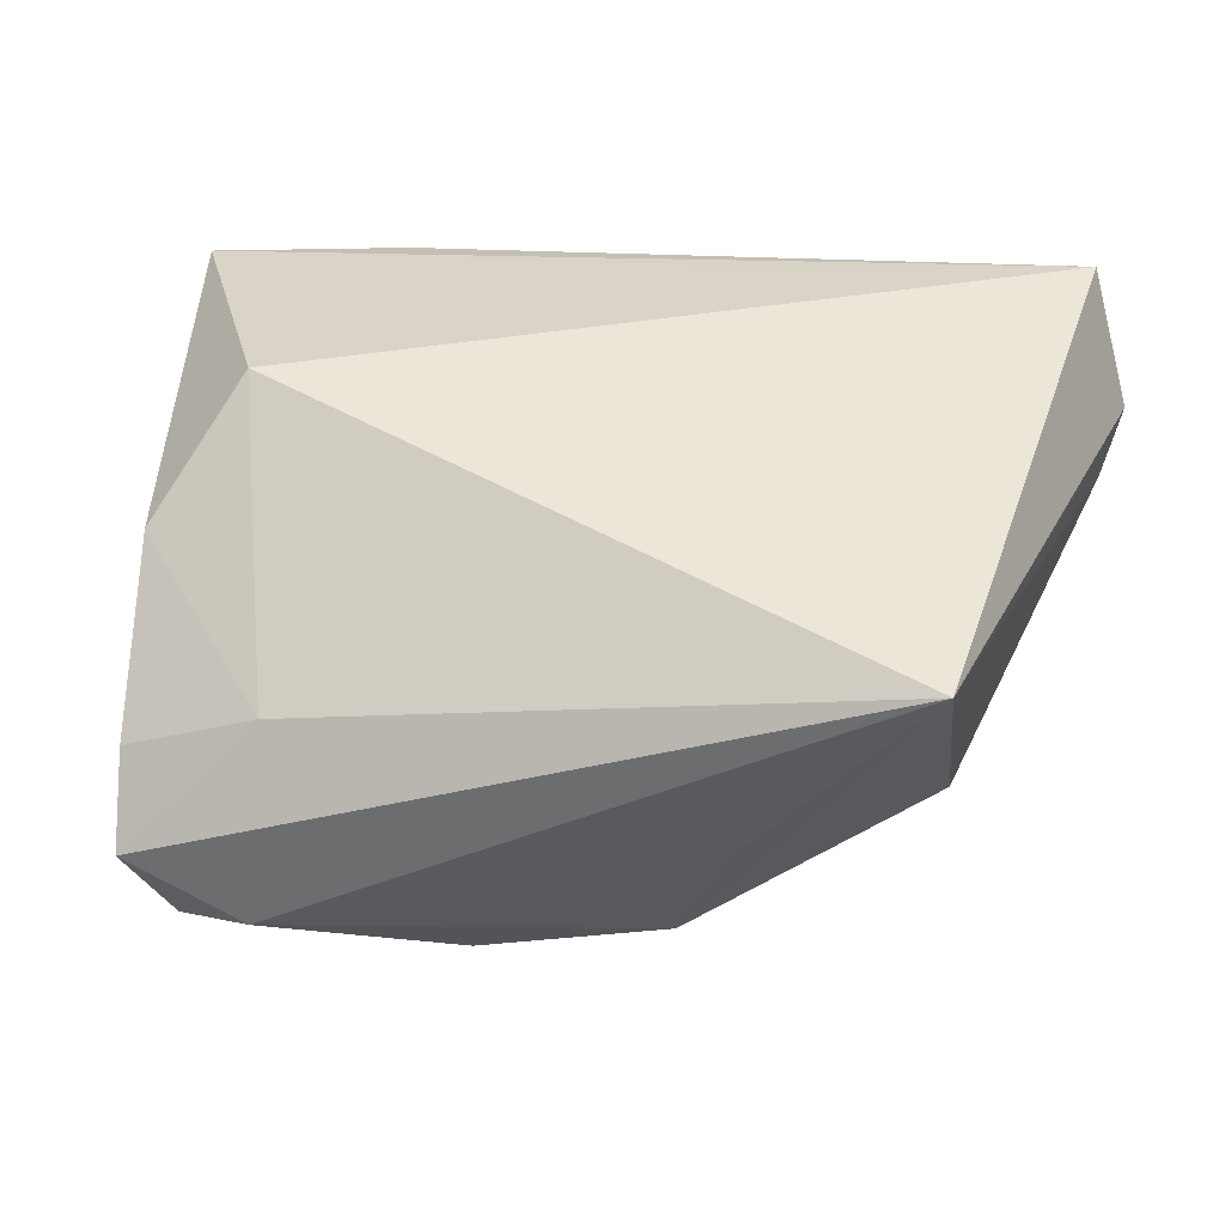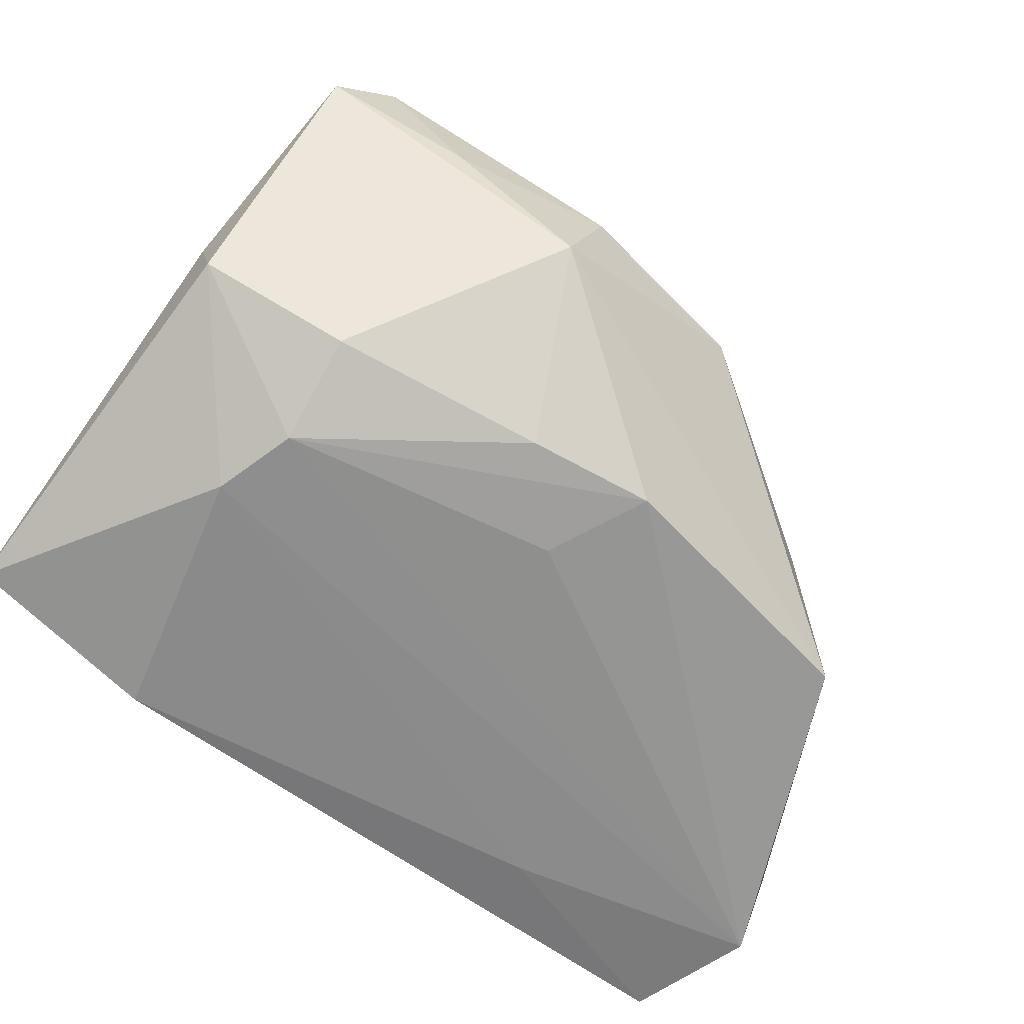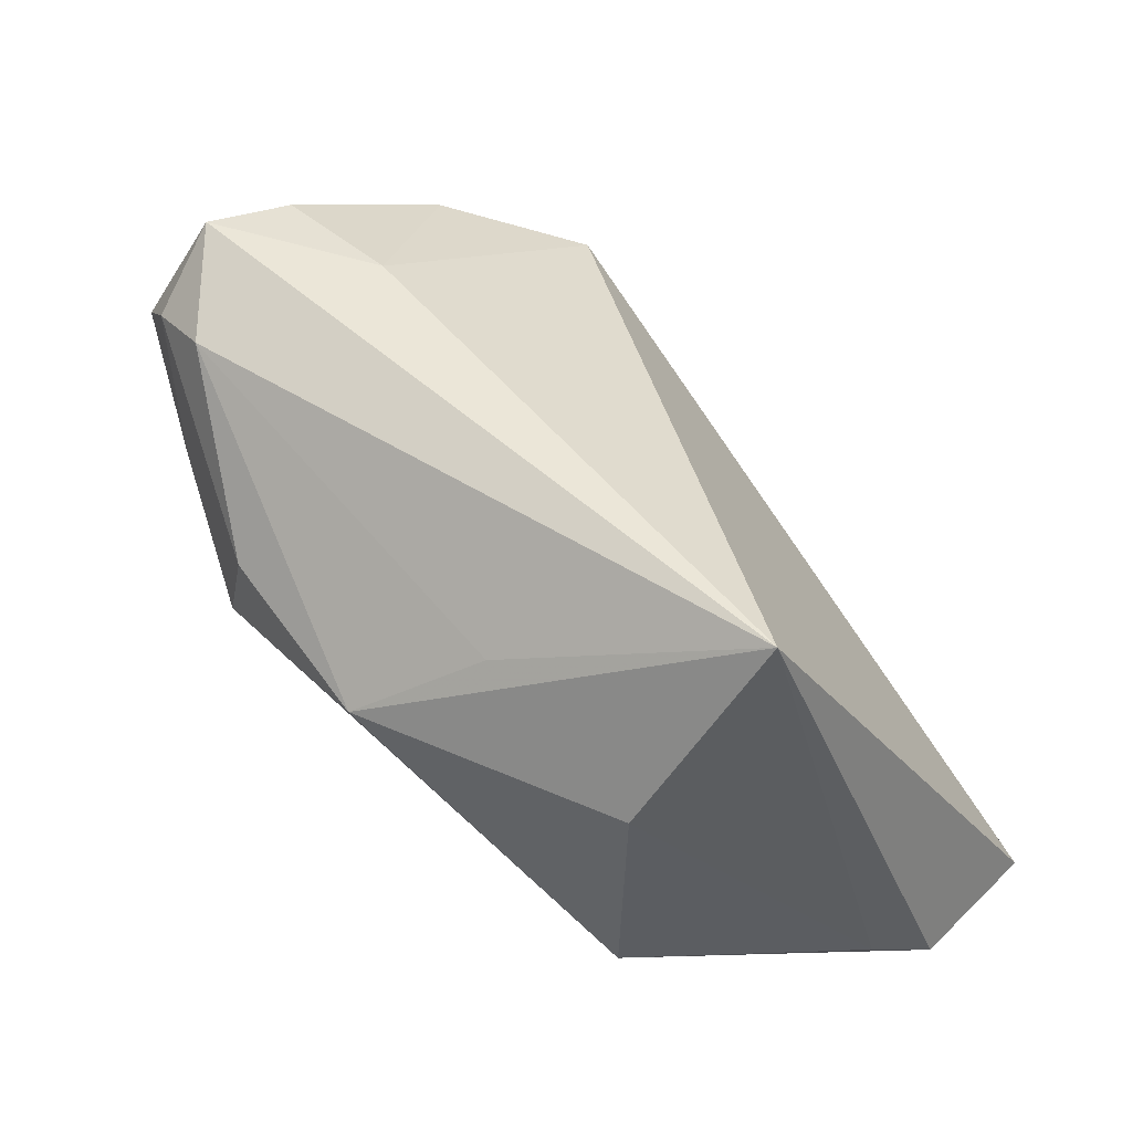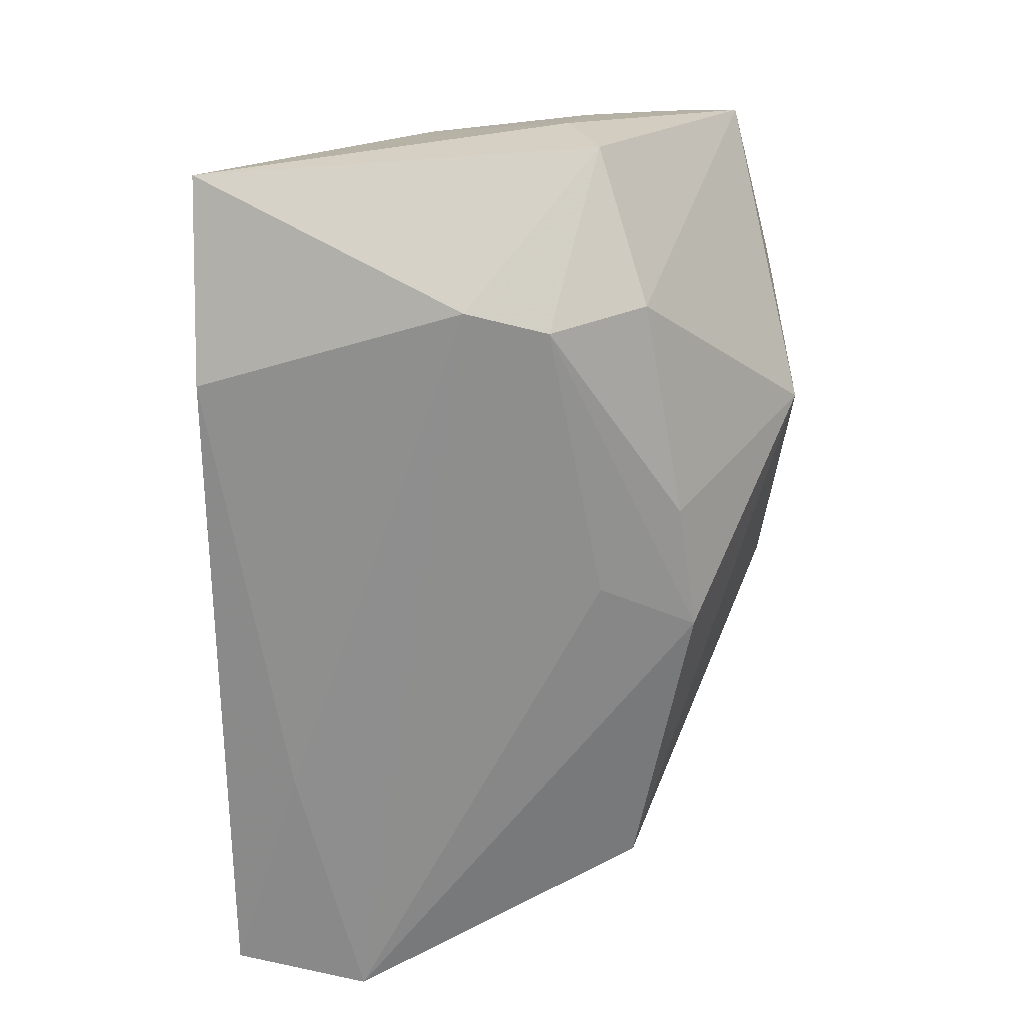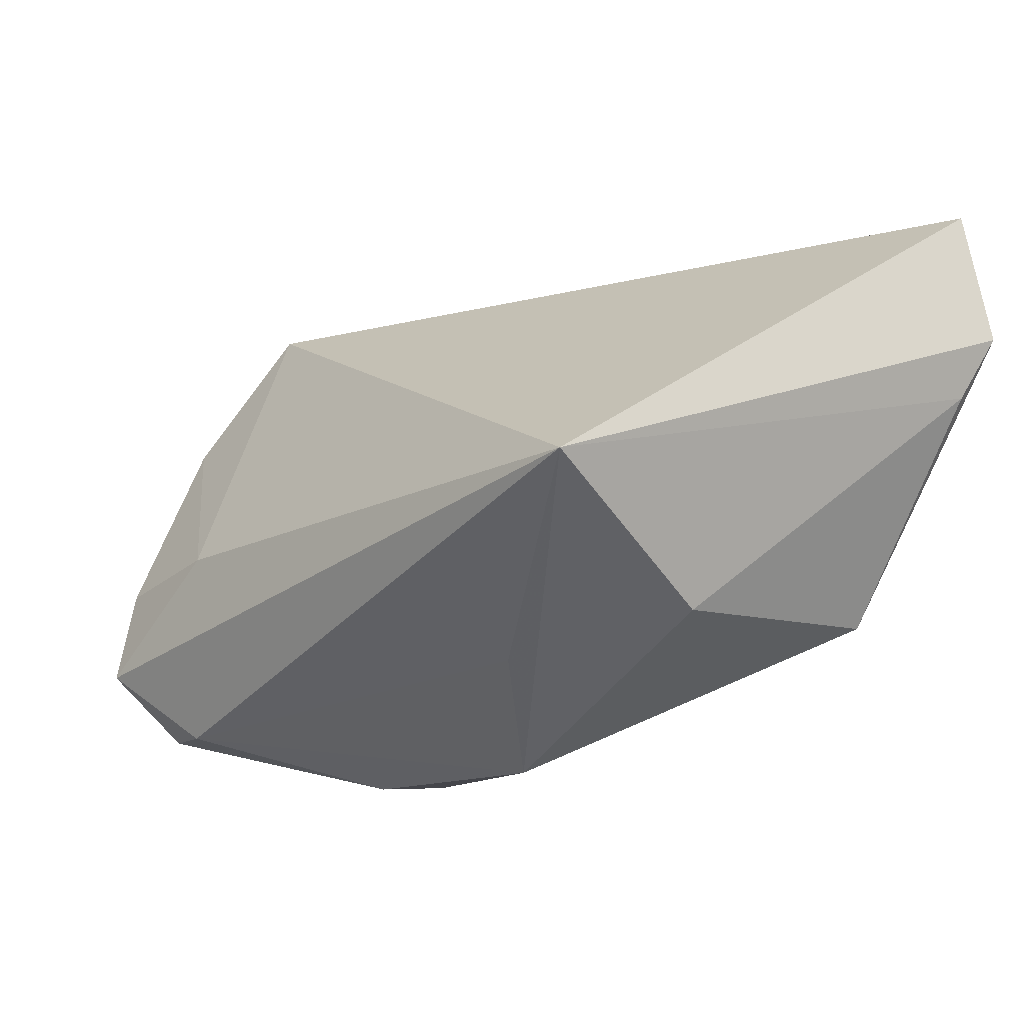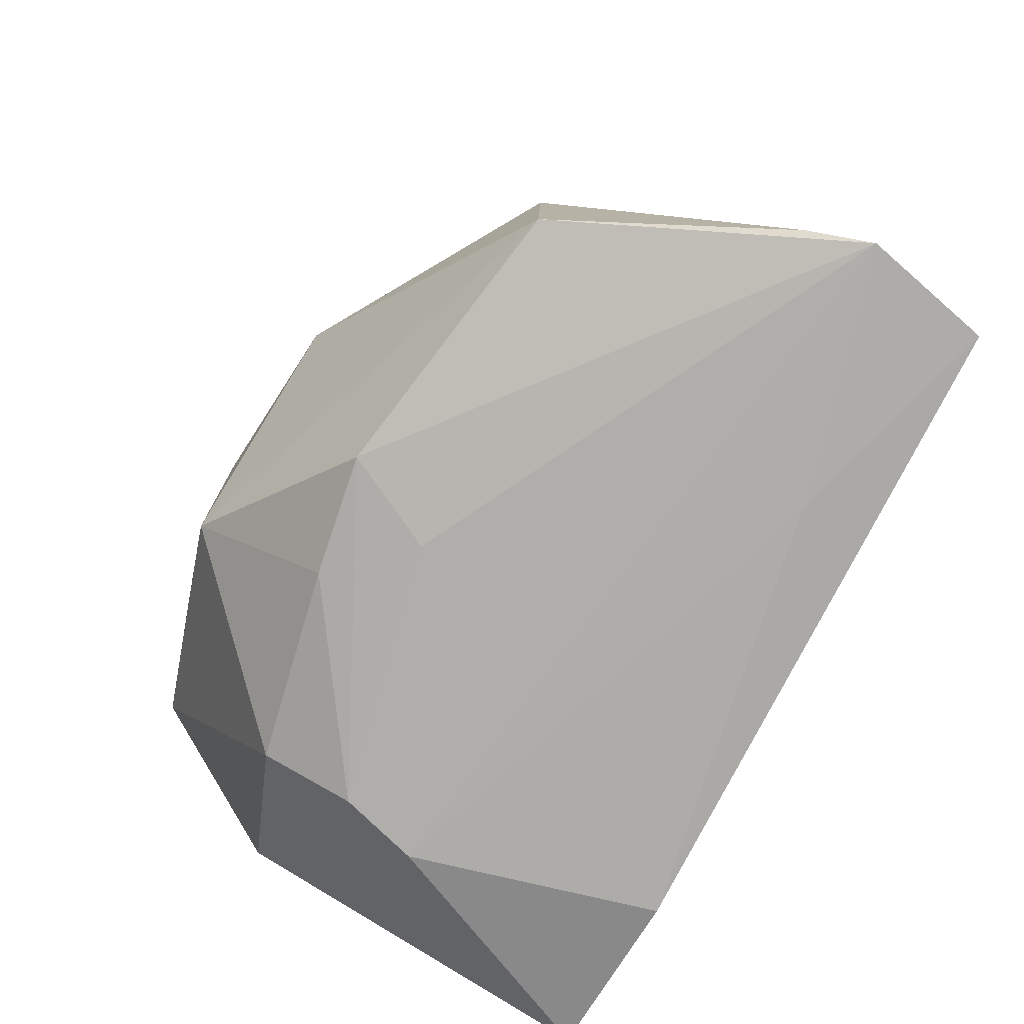
<metadata>
{"format":"obj","ext":"obj","renderer":"f3d","projection":"perspective","resolution":1024,"background":"white","views":[{"elev":14.0,"azim":11.5,"up":"+Y"},{"elev":-60.5,"azim":-38.2,"up":"+Z"},{"elev":53.9,"azim":58.5,"up":"+Z"},{"elev":-64.0,"azim":-90.1,"up":"+Z"},{"elev":-6.7,"azim":45.8,"up":"+Y"},{"elev":-76.8,"azim":62.8,"up":"+Z"}]}
</metadata>
<code>
v -0.02837 -0.03305 0.01082
v -0.02501 0.03457 -0.02608
v -0.04173 0.009529 0.01829
v -0.0409 -0.01063 0.02954
v 0.05775 0.01832 -0.02646
v 0.05527 0.01104 -0.02302
v 0.0272 0.02584 -0.02655
v 0.02154 -0.02076 0.02042
v -0.008307 -0.03599 0.01361
v 0.04348 0.0004405 0.0341
v -0.02815 -0.02951 0.02848
v -0.04763 -0.007211 0.001008
v -0.04763 -0.01062 -0.009071
v -0.04763 0.03432 -0.02041
v 0.04218 -0.01637 -0.01891
v -0.01376 -0.03599 -0.001506
v 0.04196 -0.01551 0.01131
v 0.01321 -0.03381 0.009733
v -0.02555 -0.006622 0.03072
v 0.05389 0.03407 -0.02597
v -0.0325 0.02555 0.01064
v -0.03309 0.00472 -0.02446
v -0.03169 -0.01597 -0.0182
v -0.04065 -0.02144 0.03264
v 0.002121 -0.01122 -0.02329
v -0.007041 -0.02049 -0.02086
v 0.00782 -0.02269 -0.02113
v 0.02116 0.0335 -0.02168
v -0.04483 -0.02884 0.01756
v -0.0372 -0.03005 0.02485
v -0.03039 -0.004827 -0.02365
f 20 10 5
f 10 20 21
f 14 20 2
f 24 10 19
f 10 21 19
f 28 20 14
f 14 21 28
f 28 21 20
f 5 10 6
f 10 17 6
f 25 31 5
f 5 27 25
f 25 27 31
f 23 13 31
f 14 13 12
f 14 2 22
f 22 13 14
f 31 13 22
f 5 31 22
f 7 20 5
f 7 2 20
f 5 22 7
f 7 22 2
f 24 19 4
f 11 10 24
f 11 8 10
f 18 17 10
f 10 8 18
f 8 11 18
f 31 27 26
f 26 23 31
f 26 27 16
f 16 23 26
f 15 6 17
f 17 18 15
f 5 6 15
f 15 18 16
f 15 27 5
f 16 27 15
f 29 12 13
f 24 4 29
f 29 4 12
f 16 1 29
f 29 23 16
f 13 23 29
f 3 19 21
f 3 4 19
f 3 21 14
f 14 12 3
f 12 4 3
f 16 18 9
f 9 18 11
f 9 1 16
f 30 9 11
f 30 11 24
f 24 29 30
f 30 29 1
f 1 9 30

</code>
